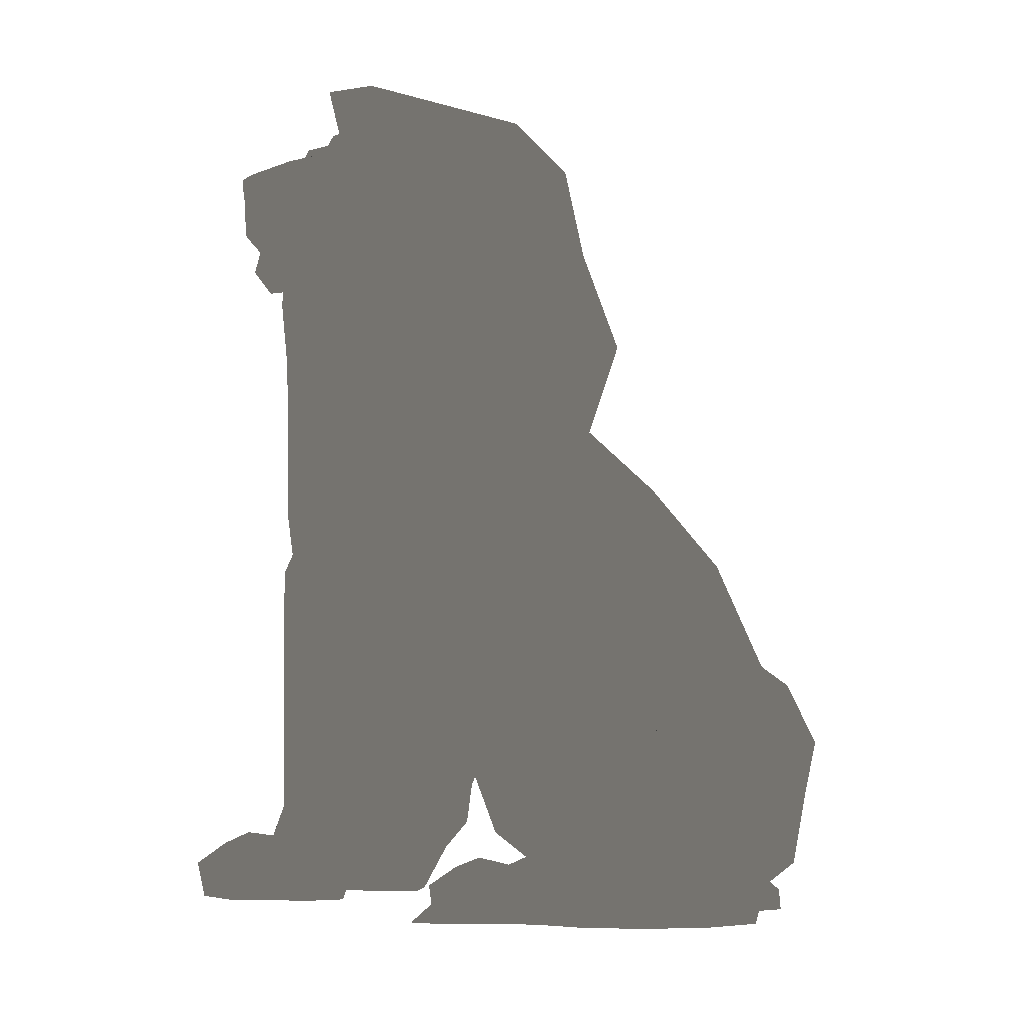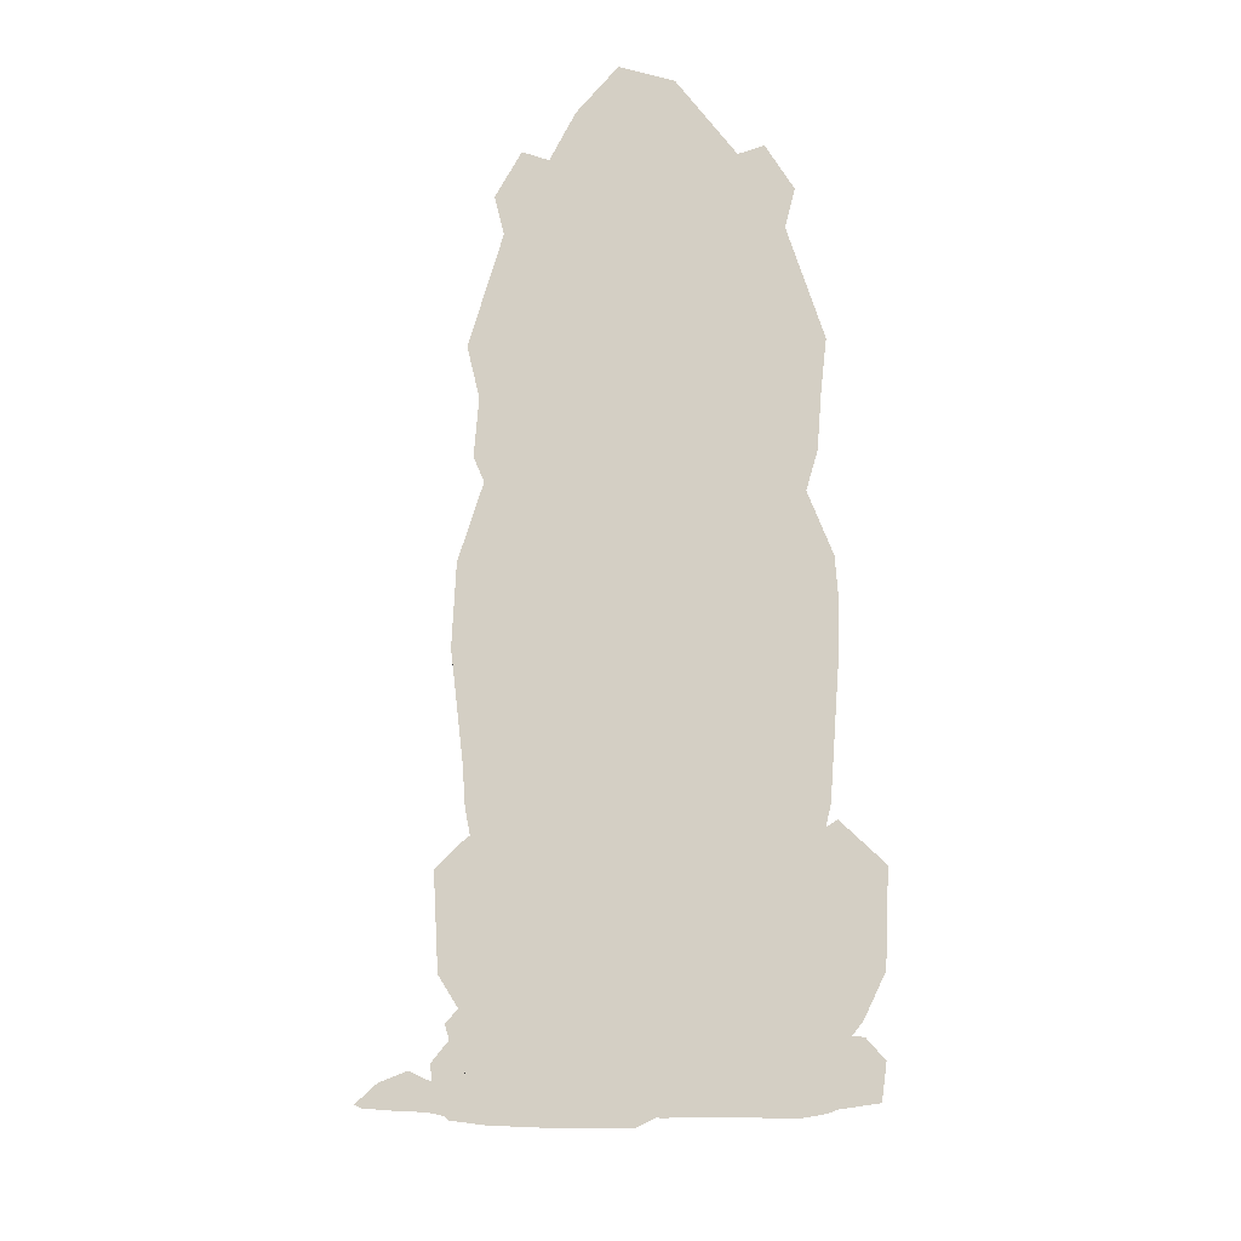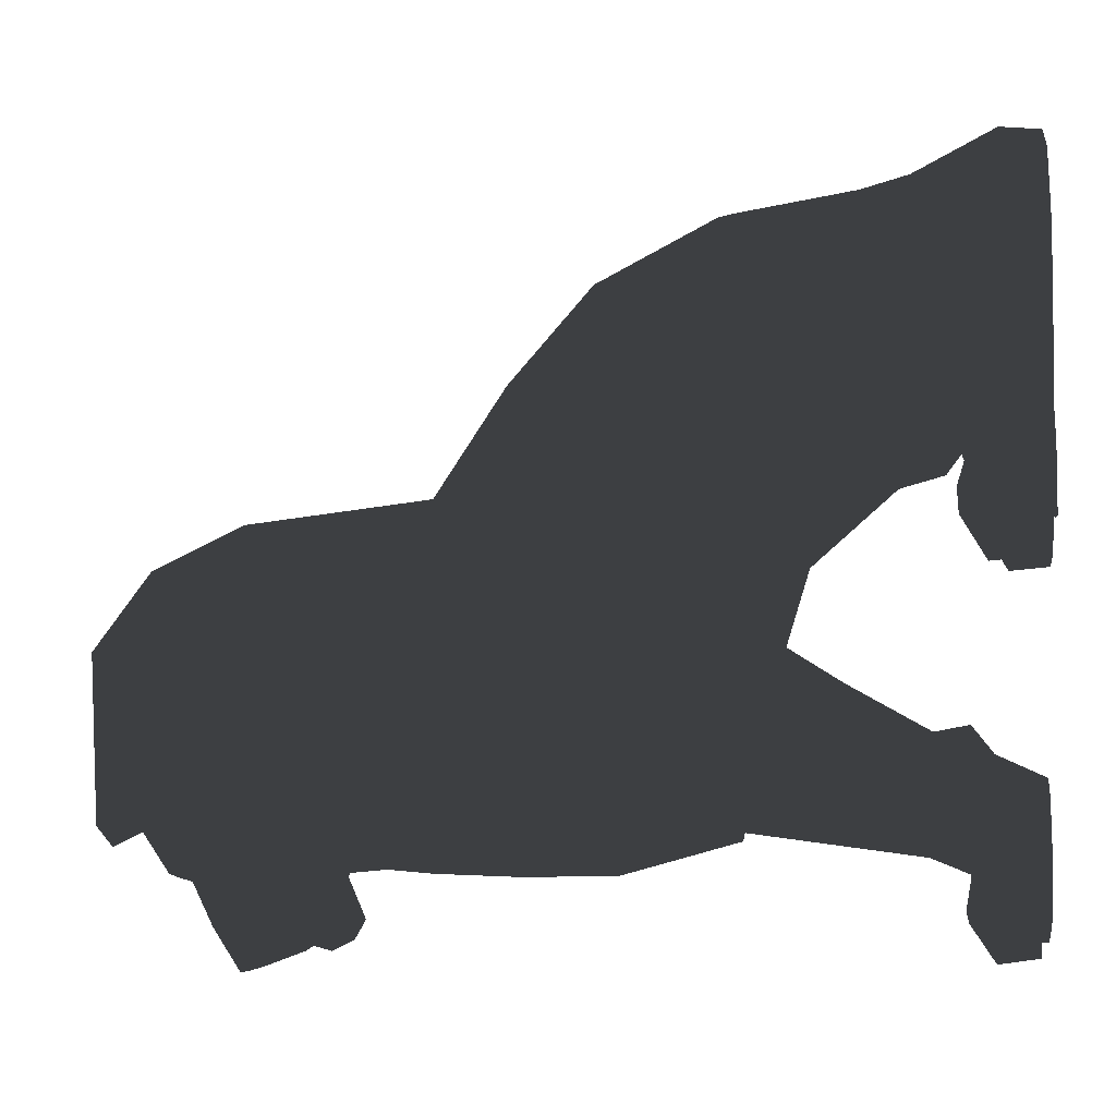
<metadata>
{"format":"obj","ext":"obj","renderer":"f3d","projection":"perspective","resolution":1024,"background":"white","views":[{"elev":-14.9,"azim":51.1,"up":"+Z"},{"elev":-14.7,"azim":3.7,"up":"+Z"},{"elev":-2.2,"azim":103.3,"up":"+Y"}]}
</metadata>
<code>
g lion
v -0 -11.78 22.2
v -0 -9.217 25.86
v -0 -11.53 21.98
v -0 -11.74 21.11
v -0 -11.38 20.4
v -0 -10.17 20.35
v -0 -9.138 20.84
v -0 -7.965 20.57
v -0 -9.379 17.95
v 0 1.745 18
v 0 1.039 23.96
v -0.9409 -11.9 23.36
v -0.4531 -11.97 23.4
v -0.2886 -12.42 23.89
v -0.3537 -12.35 23.58
v -0.7645 -12.01 23.77
v -0.4972 -11.06 24.7
v -0.8301 -11.11 24.36
v -0.7562 -11.64 21.9
v -0.9032 -11.85 22.22
v -1.461 -10.21 21.51
v -1.526 -10.97 22.47
v -1.684 -9.411 23.4
v -0.9859 -9.52 24.23
v -1.901 -8.355 24.88
v -0.98 -9.367 24.95
v -1.117 -9.575 25.47
v -1.635 -9.313 25.24
v -0.7684 -9.468 26
v -2.778 -7.902 25.8
v -0.5199 -9.708 25.35
v -2.529 -7.162 26.26
v -0.6733 -11.36 21.74
v -0.6733 -11.57 20.86
v -0.7801 -10.85 20.3
v -1.503 -9.676 21.07
v -2.126 -8.276 22.16
v -2.671 -8.007 24.37
v -1.634 -8.446 20.94
v -2.395 -9.086 18.67
v -4.143 -7.826 17.01
v -3.534 -6.825 19.89
v -4.246 -6.634 18.28
v -4.541 -3.818 17.05
v -5.097 -2.97 20.59
v -4.924 -5.586 17.87
v -3.207 0.0904 16.48
v -2.472 0.9259 20.69
v -3.541 -1.238 25.96
v -3.692 -4.796 25.7
v -4.691 -2.788 23.85
v -3.488 -0.3615 22.98
v -2.477 -9.302 20.75
v -3.641 -8.422 20.5
v -3.241 -8.636 23.09
v -4.313 -7.121 21.9
v -4.102 -5.757 24.64
v -5.241 -4.874 21.51
v -4.411 -5.576 25.92
v -3.454 -5.863 25.42
v -2.915 -6.27 25.99
v -0.2102 -12.25 23.25
v -4.118 -2.003 23.09
v -4.567 0.2586 19.32
v -0 -9.337 12.33
v -0 -8.279 8.676
v -0 -4.375 7.927
v -0 -9.43 15.22
v -5.33 -5.764 14.7
v -5.281 -7.08 11.86
v -1.911 -7.779 9.409
v -4.886 -7.262 8.585
v -5.408 -3.596 11.97
v -5.474 -3.359 14.11
v -3.731 -7.84 3.309
v -2.094 -8.507 3.126
v -1.386 -6.211 8.636
v -1.329 -7.497 3.135
v -4.009 -6.29 2.889
v -3.174 -3.726 6.153
v -3.286 -5.175 3.515
v -1.816 -5.011 2.571
v -5.106 -4.849 7.809
v -3.523 -6.393 1.386
v -2.733 -4.943 2.364
v -2.282 -5.787 1.636
v -2.086 -6.453 0.1025
v -3.227 -7.008 0.1024
v -3.539 -8.523 1.814
v -1.953 -8.962 2.007
v -4.33 -9.742 1.958
v -2.019 -10.3 2.066
v -3.786 -10.82 0.1025
v -2.206 -11.19 0.1025
v -4.085 -10.94 1.192
v -2.189 -11.38 1.296
v -4.998 -9.241 1.339
v -4.623 -9.257 0.1025
v -0.8372 -10.05 1.437
v -0.9653 -9.958 0.1024
v -1.022 -7.118 1.651
v -1.111 -7.505 0.1025
v -2.668 -8.696 13.22
v -2.667 -8.233 10.54
v -1.863 -5.245 3.622
v 0 5.085 15.73
v -2.223 3.995 15.25
v -0 -0.4032 6.713
v -2.119 -3.416 8.06
v -3.022 -1.669 9.478
v -3.695 0.5387 13.59
v -4.378 1.948 10.83
v -4.156 -1.559 10.78
v 0.9409 -11.9 23.36
v 0.4531 -11.97 23.4
v 0.2886 -12.42 23.89
v 0.3537 -12.35 23.58
v 0.7645 -12.01 23.77
v 0.4972 -11.06 24.7
v 0.8301 -11.11 24.36
v 0.7562 -11.64 21.9
v 0.9032 -11.85 22.22
v 1.461 -10.21 21.51
v 1.526 -10.97 22.47
v 1.684 -9.411 23.4
v 0.9859 -9.52 24.23
v 1.901 -8.355 24.88
v 0.98 -9.367 24.95
v 1.117 -9.575 25.47
v 1.635 -9.313 25.24
v 0.7684 -9.468 26
v 2.777 -7.902 25.8
v 0.5199 -9.708 25.35
v 2.53 -7.162 26.26
v 0.6733 -11.36 21.74
v 0.6733 -11.57 20.86
v 0.7801 -10.85 20.3
v 1.503 -9.676 21.07
v 2.126 -8.276 22.16
v 2.671 -8.007 24.37
v 1.634 -8.446 20.94
v 2.395 -9.086 18.67
v 4.143 -7.826 17.01
v 3.534 -6.825 19.89
v 4.246 -6.634 18.28
v 4.541 -3.818 17.05
v 5.097 -2.97 20.59
v 4.924 -5.586 17.87
v 3.207 0.0904 16.48
v 2.472 0.9259 20.69
v 3.541 -1.238 25.96
v 3.692 -4.796 25.7
v 4.691 -2.788 23.85
v 3.488 -0.3615 22.98
v 2.477 -9.302 20.75
v 3.641 -8.422 20.5
v 3.241 -8.636 23.09
v 4.313 -7.121 21.9
v 4.103 -5.757 24.64
v 5.241 -4.874 21.51
v 4.411 -5.576 25.92
v 3.454 -5.863 25.42
v 2.914 -6.27 25.99
v 0.2102 -12.25 23.25
v 4.118 -2.003 23.09
v 4.567 0.2586 19.32
v 5.33 -5.764 14.7
v 5.281 -7.08 11.86
v 1.911 -7.779 9.409
v 4.886 -7.262 8.585
v 5.408 -3.596 11.97
v 5.474 -3.359 14.11
v 3.731 -7.84 3.309
v 2.094 -8.507 3.126
v 1.386 -6.211 8.636
v 1.329 -7.497 3.135
v 4.009 -6.29 2.889
v 3.174 -3.726 6.153
v 3.286 -5.175 3.515
v 1.816 -5.011 2.571
v 5.106 -4.849 7.809
v 3.523 -6.393 1.386
v 2.733 -4.943 2.364
v 2.282 -5.787 1.636
v 2.086 -6.453 0.1025
v 3.227 -7.008 0.1024
v 3.539 -8.523 1.814
v 1.953 -8.962 2.007
v 4.33 -9.742 1.958
v 2.019 -10.3 2.066
v 3.786 -10.82 0.1025
v 2.206 -11.19 0.1025
v 4.085 -10.94 1.192
v 2.189 -11.38 1.296
v 4.998 -9.241 1.339
v 4.623 -9.257 0.1025
v 0.8372 -10.05 1.437
v 0.9653 -9.958 0.1024
v 1.022 -7.118 1.651
v 1.111 -7.505 0.1025
v 2.668 -8.696 13.22
v 2.667 -8.233 10.54
v 1.863 -5.245 3.622
v 2.223 3.995 15.25
v 2.119 -3.416 8.06
v 3.025 -1.669 9.476
v 3.695 0.5387 13.59
v 4.38 1.948 10.83
v 4.159 -1.559 10.78
v -0.5518 -8.789 28.38
v -0 -5.511 28.75
v -0 -0.3525 26.94
v -0 -2.187 28.38
v 1.223 -7.781 26.97
v 1.017 -8.054 28.26
v 2.715 -2.82 27.71
v 2.849 -5.635 26.92
v 3.542 -6.275 27
v -1.223 -7.781 26.97
v -1.969 -6.217 28.23
v -2.715 -2.82 27.71
v -2.849 -5.635 26.92
v -3.542 -6.275 27
v -0.09503 8.023 13.11
v -0.09503 9.882 9.39
v -0.09503 10.53 5.247
v -0.09503 10.92 3.785
v 0.19 9.418 1.025
v -0.09503 7.648 0.1025
v -0.09503 2.824 3.053
v -0.09503 4.408 0.1025
v 2.193 1.173 7.82
v 2.401 3.087 3.899
v 3.404 3.496 7.071
v 3.23 2.897 8.961
v 2.888 6.547 12.6
v 2.723 5.647 9.006
v 2.569 9.522 8.473
v 3.765 8.347 7.468
v 1.797 9.816 3.749
v 1.213 10.62 2.908
v 1.54 9.61 1.058
v 2.029 7.342 0.1025
v 4.16 8.777 1.796
v 3.255 7.837 0.7946
v 3.058 7.888 0.1025
v 6.679 7.08 5.27
v 5.061 5.563 1.556
v 5.94 8.214 5.877
v 4.343 9.324 4.373
v 5.708 7.113 7.832
v 6.528 2.748 5.883
v 6.971 3.983 7.518
v 5.858 1.834 6.227
v 5.928 2.585 8.141
v 3.974 4.186 7.999
v 4.501 2.189 6.827
v 5.458 4.541 9.071
v 6.847 4.356 4.312
v 5.639 3.646 3.233
v 6.167 6.522 2.991
v 5.049 2.578 3.264
v 3.411 3.496 3.546
v 1.86 5.081 0.1025
v 4.589 3.679 2.386
v 2.658 4.332 1.713
v 5.295 2.683 1.732
v 3.8 2.218 1.946
v 4.962 6.154 0.1025
v 5.288 4.37 0.1025
v 4.246 7.947 0.1025
v 4.185 7.942 0.7947
v 5.711 0.1836 0.1025
v 5.88 0.1045 1.21
v 4.093 -0.3857 1.331
v 4.088 -0.2691 0.1025
v 6.533 1.797 0.1025
v 6.702 1.966 1.344
v 2.772 1.033 0.1025
v 2.777 0.9163 1.465
v 6.073 1.506 1.999
v 3.894 0.8978 2.129
v -2.38 1.173 7.822
v -2.591 3.087 3.899
v -3.59 3.49 7.079
v -3.418 2.897 8.962
v -3.078 6.547 12.6
v -2.913 5.647 9.006
v -2.759 9.522 8.473
v -3.955 8.347 7.468
v -1.987 9.816 3.749
v -1.404 10.51 2.908
v -1.73 9.002 1.64
v -2.219 7.342 0.1025
v -4.342 8.77 1.798
v -3.445 7.837 0.7946
v -3.248 7.888 0.1025
v -6.862 7.073 5.273
v -5.251 5.563 1.556
v -6.122 8.207 5.879
v -4.525 9.317 4.375
v -5.898 7.113 7.832
v -6.714 2.751 5.882
v -7.161 3.983 7.518
v -6.048 1.834 6.227
v -6.11 2.583 8.147
v -4.159 4.178 8.009
v -4.685 2.181 6.838
v -5.648 4.541 9.071
v -7.037 4.356 4.312
v -5.829 3.646 3.233
v -6.349 6.514 2.993
v -5.239 2.578 3.264
v -3.601 3.496 3.546
v -2.05 5.081 0.1025
v -1.163 9.438 0.9764
v -4.779 3.679 2.386
v -2.848 4.332 1.713
v -5.485 2.683 1.732
v -3.99 2.218 1.946
v -5.152 6.154 0.1025
v -5.478 4.37 0.1025
v -4.436 7.947 0.1025
v -4.375 7.942 0.7947
v -5.901 0.1836 0.1025
v -6.07 0.1045 1.21
v -4.283 -0.3857 1.331
v -4.278 -0.2691 0.1025
v -6.723 1.797 0.1025
v -6.892 1.966 1.344
v -2.963 1.033 0.1025
v -2.967 0.9163 1.465
v -6.263 1.506 1.999
v -4.085 0.8978 2.129
v -1.33 12.42 1.369
v -1.809 11.62 1.953
v -1.694 11.54 0.1025
v -1.328 12.29 0.1025
v -2.216 10.77 1.373
v -2.113 10.83 0.1025
v -4.104 12.39 0.8262
v -3.925 11.62 1.31
v -3.817 11.65 0.1025
v -4.03 12.32 0.1025
v -3.678 10.87 0.8295
v -3.653 10.97 0.1025
v -6.265 10.77 0.8262
v -5.686 10.29 1.31
v -5.621 10.39 0.1025
v -6.167 10.76 0.1025
v -5.066 9.883 0.8295
v -5.105 9.979 0.1025
v -7.24 8.298 0.7007
v -6.531 8.144 1.184
v -6.512 8.266 0.1025
v -7.15 8.34 0.1025
v -5.811 8.067 0.704
v -5.883 8.136 0.1025
v -7.134 6.478 0.7007
v -6.556 6.208 1.318
v -6.491 6.266 0.1025
v -7.036 6.475 0.1025
v -5.936 5.975 0.704
v -5.974 6.03 0.1025
v -7.385 4.744 0.4476
v -6.928 4.369 0.8932
v -6.877 4.448 0.1025
v -7.308 4.74 0.1025
v -6.438 4.044 0.4502
v -6.469 4.12 0.1025
v -8.614 3.821 0.718
v -7.71 3.099 1.232
v -7.611 3.256 0.1025
v -8.463 3.816 0.1025
v -6.742 2.477 0.7215
v -6.803 2.625 0.1025
v -9.077 2.893 0.1025
v -8.463 2.03 0.7919
v -8.339 2.164 0.1025
v -7.657 1.374 0.1025
v -9.088 1.518 0.1025
v 0.8156 10.58 1.011
v 0 -8.1 26.78
f 4 3 33 34
f 5 4 34
f 34 35 5
f 6 5 35
f 36 7 6 35
f 34 21 36 35
f 33 21 34
f 21 37 36
f 55 56 54
f 42 54 56
f 56 55 57
f 59 50 57
f 59 57 60
f 21 33 19
f 28 25 26
f 57 50 51
f 49 51 50
f 63 51 49
f 11 52 49
f 49 52 63
f 56 43 42
f 43 56 58
f 57 51 58
f 57 58 56
f 58 51 63
f 58 45 43
f 63 52 45 58
f 48 11 10
f 48 52 11
f 52 48 64
f 47 45 64
f 64 45 52
f 64 48 10
f 55 37 38 30
f 57 55 30
f 60 57 30 32 61
f 28 30 25
f 25 30 38
f 26 27 28
f 47 106 107
f 10 47 64
f 47 10 106
f 39 8 7 36
f 37 39 36
f 8 39 9
f 55 53 37
f 37 53 39
f 39 40 9
f 53 54 40
f 54 53 55
f 54 42 40
f 40 39 53
f 47 44 45
f 45 44 46
f 42 43 41 40
f 44 41 46
f 46 41 43 45
f 93 94 96 95
f 95 97 98 93
f 88 98 97
f 100 99 96 94
f 95 96 92 91
f 97 95 91
f 92 96 99
f 88 87 102 100 94 93 98
f 68 9 40
f 40 41 68
f 74 69 44
f 44 69 41
f 103 41 69
f 65 68 41
f 41 103 65
f 74 44 47
f 82 86 85
f 97 84 88
f 86 84 85
f 87 88 84 86
f 89 84 97
f 97 91 89
f 85 84 79
f 89 75 79
f 79 84 89
f 102 101 99 100
f 101 102 87 86
f 101 86 82
f 92 90 89 91
f 99 90 92
f 90 99 101
f 89 90 76 75
f 109 108 67
f 80 81 79
f 79 81 85
f 109 80 110
f 80 109 105
f 85 81 105 82
f 105 81 80
f 76 72 75
f 77 109 67
f 78 101 82
f 105 109 78
f 109 77 78
f 78 82 105
f 90 101 78
f 78 76 90
f 22 21 19 20
f 12 22 20
f 18 22 12 16
f 23 22 24
f 21 22 23 37
f 23 38 37
f 24 26 25
f 23 24 25 38
f 22 18 24
f 107 111 47
f 113 111 112
f 73 111 113 83
f 74 47 73
f 111 73 47
f 83 113 110 80
f 79 83 80
f 104 103 69
f 104 69 70
f 65 103 104
f 104 66 65
f 73 83 72 70
f 72 83 79 75
f 71 66 104
f 71 77 67 66
f 70 71 104
f 76 71 72
f 71 78 77
f 76 78 71
f 71 70 72
f 73 70 69 74
f 3 1 19 33
f 20 19 1 62
f 62 15 13
f 31 27 26
f 27 31 29
f 27 29 30 28
f 13 15 12
f 62 13 12
f 62 12 20
f 16 14 17 18
f 15 14 16 12
f 17 31 24 18
f 26 24 31
f 4 136 135 3
f 5 136 4
f 136 5 137
f 6 137 5
f 138 137 6 7
f 136 137 138 123
f 135 136 123
f 123 138 139
f 157 156 158
f 144 158 156
f 158 159 157
f 161 159 152
f 161 162 159
f 123 121 135
f 130 128 127
f 159 153 152
f 151 152 153
f 165 151 153
f 11 151 154
f 151 165 154
f 158 144 145
f 145 160 158
f 159 160 153
f 159 158 160
f 160 165 153
f 160 145 147
f 165 160 147 154
f 150 10 11
f 150 11 154
f 154 166 150
f 149 166 147
f 166 154 147
f 166 10 150
f 157 132 140 139
f 159 132 157
f 162 163 134 132 159
f 130 127 132
f 127 140 132
f 128 130 129
f 149 204 106
f 10 166 149
f 149 106 10
f 141 138 7 8
f 139 138 141
f 8 9 141
f 157 139 155
f 139 141 155
f 141 9 142
f 155 142 156
f 156 157 155
f 156 142 144
f 142 155 141
f 149 147 146
f 147 148 146
f 144 142 143 145
f 146 148 143
f 148 147 145 143
f 191 193 194 192
f 193 191 196 195
f 186 195 196
f 198 192 194 197
f 193 189 190 194
f 195 189 193
f 190 197 194
f 186 196 191 192 198 200 185
f 68 142 9
f 142 68 143
f 172 146 167
f 146 143 167
f 201 167 143
f 65 143 68
f 143 65 201
f 172 149 146
f 180 183 184
f 195 186 182
f 184 183 182
f 185 184 182 186
f 187 195 182
f 195 187 189
f 183 177 182
f 187 177 173
f 177 187 182
f 200 198 197 199
f 199 184 185 200
f 199 180 184
f 190 189 187 188
f 197 190 188
f 188 199 197
f 187 173 174 188
f 205 67 108
f 178 177 179
f 177 183 179
f 205 206 178
f 178 203 205
f 183 180 203 179
f 203 178 179
f 174 173 170
f 175 67 205
f 176 180 199
f 203 176 205
f 205 176 175
f 176 203 180
f 188 176 199
f 176 188 174
f 124 122 121 123
f 114 122 124
f 120 118 114 124
f 125 126 124
f 123 139 125 124
f 125 139 140
f 126 127 128
f 125 140 127 126
f 124 126 120
f 204 149 207
f 209 208 207
f 171 181 209 207
f 172 171 149
f 207 149 171
f 181 178 206 209
f 177 178 181
f 202 167 201
f 202 168 167
f 65 202 201
f 202 65 66
f 171 168 170 181
f 170 173 177 181
f 169 202 66
f 168 202 169
f 169 66 67 175
f 174 170 169
f 169 175 176
f 174 169 176
f 169 170 168
f 171 172 167 168
f 3 135 121 1
f 122 164 1 121
f 164 115 117
f 62 1 164
f 14 15 62 164 117 116
f 17 14 116 119
f 133 128 129
f 115 114 117
f 164 114 115
f 164 122 114
f 118 120 119 116
f 117 114 118 116
f 119 120 126 133
f 128 133 126
f 161 152 217 218
f 216 217 152
f 162 161 218 163
f 213 216 212
f 212 216 151
f 152 151 216
f 11 212 151
f 59 223 222 50
f 221 50 222
f 60 61 223 59
f 213 212 221
f 212 49 221
f 50 221 49
f 49 212 11
f 216 213 211
f 221 211 213
f 223 32 222
f 61 32 223
f 217 216 215
f 215 134 217
f 218 217 134
f 163 218 134
f 211 215 216
f 256 255 258
f 258 253 251
f 253 258 255
f 251 253 247 249
f 252 253 255 254
f 250 244 240
f 247 261 244 250 249
f 259 261 247
f 259 253 252
f 253 259 247
f 265 268 267
f 262 252 254
f 268 265 266
f 255 257 254
f 257 262 254
f 262 257 263
f 265 262 263 266
f 233 263 257
f 266 263 233 264
f 261 259 260 248
f 259 252 260
f 252 262 260
f 273 274 275 276
f 274 273 277 278
f 270 278 277
f 279 276 275 280
f 281 267 268 282
f 274 281 282 275
f 278 281 274
f 278 267 281
f 280 282 268
f 282 280 275
f 268 266 280
f 280 266 264 279
f 257 255 256 234
f 234 233 257
f 238 226 225
f 249 250 239 251
f 239 256 258
f 251 239 258
f 240 238 239
f 226 238 240
f 250 240 239
f 256 239 237
f 239 238 237
f 237 234 256
f 238 224 236
f 237 238 236
f 106 204 236 224
f 224 238 225
f 248 245 244 261
f 248 265 267
f 248 270 269
f 245 272 271 246
f 260 262 265 248
f 248 272 245
f 272 248 269 271
f 278 270 248
f 267 278 248
f 243 245 246
f 270 277 273 276 279 264 243 246 271 269
f 307 309 306
f 309 302 304
f 304 306 309
f 302 300 298 304
f 303 305 306 304
f 301 291 295
f 310 298 312
f 310 303 304
f 304 298 310
f 317 319 320
f 313 305 303
f 320 318 317
f 308 285 307 306
f 306 305 308
f 308 305 313
f 313 314 308
f 317 318 314 313
f 284 308 314
f 312 299 311 310
f 310 311 303
f 303 311 313
f 325 328 327 326
f 326 330 329 325
f 322 329 330
f 331 332 327 328
f 333 334 320 319
f 326 327 334 333
f 330 326 333
f 330 333 319
f 332 320 334
f 334 327 332
f 320 332 318
f 283 285 284
f 285 308 284
f 283 286 285
f 289 225 226
f 300 302 290 301
f 290 309 307
f 302 309 290
f 291 290 289
f 226 291 289
f 301 290 291
f 307 288 290
f 290 288 289
f 288 307 285
f 289 287 224
f 285 286 288
f 288 287 289
f 106 224 287 107
f 224 225 289
f 298 300 301 295 312
f 299 312 295 296
f 299 319 317
f 299 321 322
f 296 297 323 324
f 311 299 317 313
f 299 296 324
f 324 323 321 299
f 330 299 322
f 319 299 330
f 347 353 354 348
f 349 355 356 350
f 350 356 353 347
f 348 354 357 351
f 352 358 355 349
f 351 357 358 352
f 353 359 360 354
f 355 361 362 356
f 356 362 359 353
f 354 360 363 357
f 358 364 361 355
f 357 363 364 358
f 361 367 368 362
f 364 370 367 361
f 370 376 373 367
f 349 350 344 343
f 240 227 226
f 291 226 227
f 347 348 342 341
f 350 347 341 344
f 242 382 241 240
f 242 240 244
f 245 243 242 244
f 337 343 344 338
f 227 240 241
f 227 241 335
f 382 338 335 241
f 341 342 336 335
f 338 344 341 335
f 335 336 227
f 231 233 230
f 233 231 264
f 231 230 284
f 284 315 231
f 318 315 284 314
f 293 295 291
f 331 315 318 332
f 227 292 291
f 292 227 336
f 352 349 343 346
f 345 351 352 346
f 342 348 351 345
f 264 231 229 243
f 293 294 296 295
f 294 297 296
f 315 294 229 231
f 297 294 315 331 328 325 329 322 321 323
f 342 345 339 336
f 336 339 292
f 229 228 242 243
f 294 293 316
f 316 340 337 228
f 340 346 343 337
f 345 346 340 339
f 337 338 382 228
f 292 316 293 291
f 316 292 339
f 382 242 228
f 316 228 229 294
f 339 340 316
f 373 374 368 367
f 376 380 379 373
f 380 381 379
f 365 366 360 359
f 362 368 365 359
f 366 369 363 360
f 363 369 370 364
f 366 365 371
f 374 371 365 368
f 375 369 366
f 369 375 376 370
f 378 372 371
f 373 379 377 374
f 374 377 371
f 375 372 378
f 375 380 376
f 377 381 378
f 379 381 377
f 378 381 380
f 371 377 378
f 378 380 375
f 366 372 375
f 371 372 366
f 232 233 234
f 232 234 235
f 234 237 235
f 236 208 235 237
f 110 113 112 286 283
f 112 111 287
f 287 288 286 112
f 287 111 107
f 230 233 108
f 283 284 108
f 230 108 284
f 232 108 233
f 110 283 109
f 108 109 283
f 206 205 232
f 108 232 205
f 232 235 208 209 206
f 208 236 207
f 236 204 207
f 31 2 29
f 31 17 119 133 2
f 129 131 133
f 133 131 2
f 130 132 131 129
f 211 221 220
f 222 220 221
f 220 222 32
f 134 215 214
f 215 211 210
f 214 215 210
f 220 210 211
f 214 131 132 134
f 219 383 210
f 30 29 219 32
f 32 219 220
f 2 383 219 29
f 210 220 219
f 214 383 2 131
f 214 210 383

</code>
